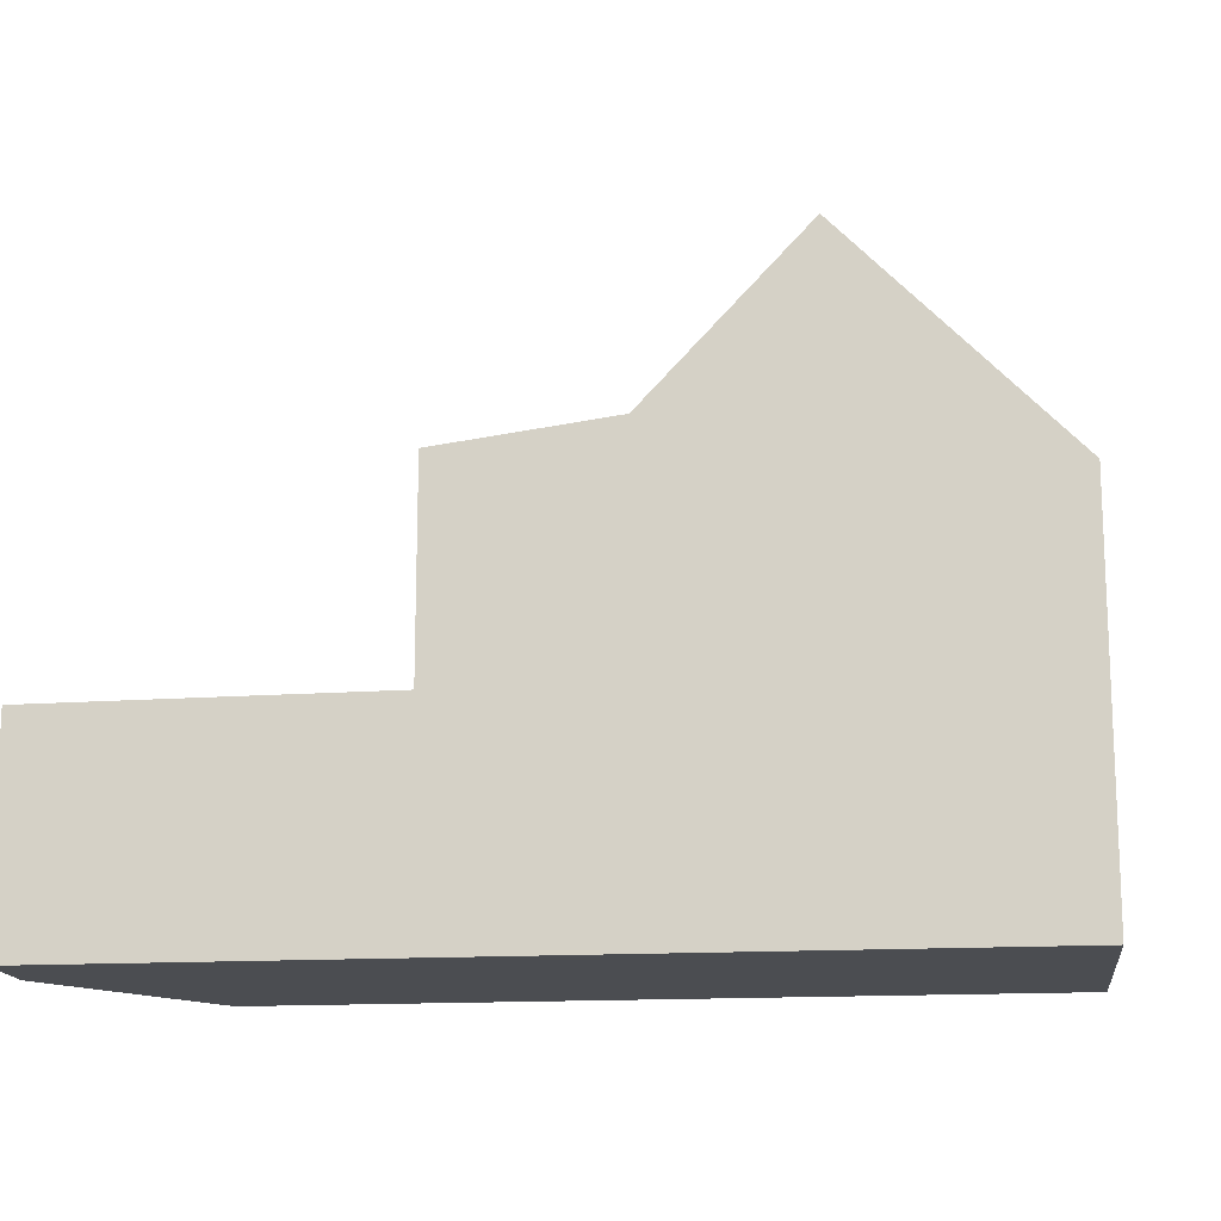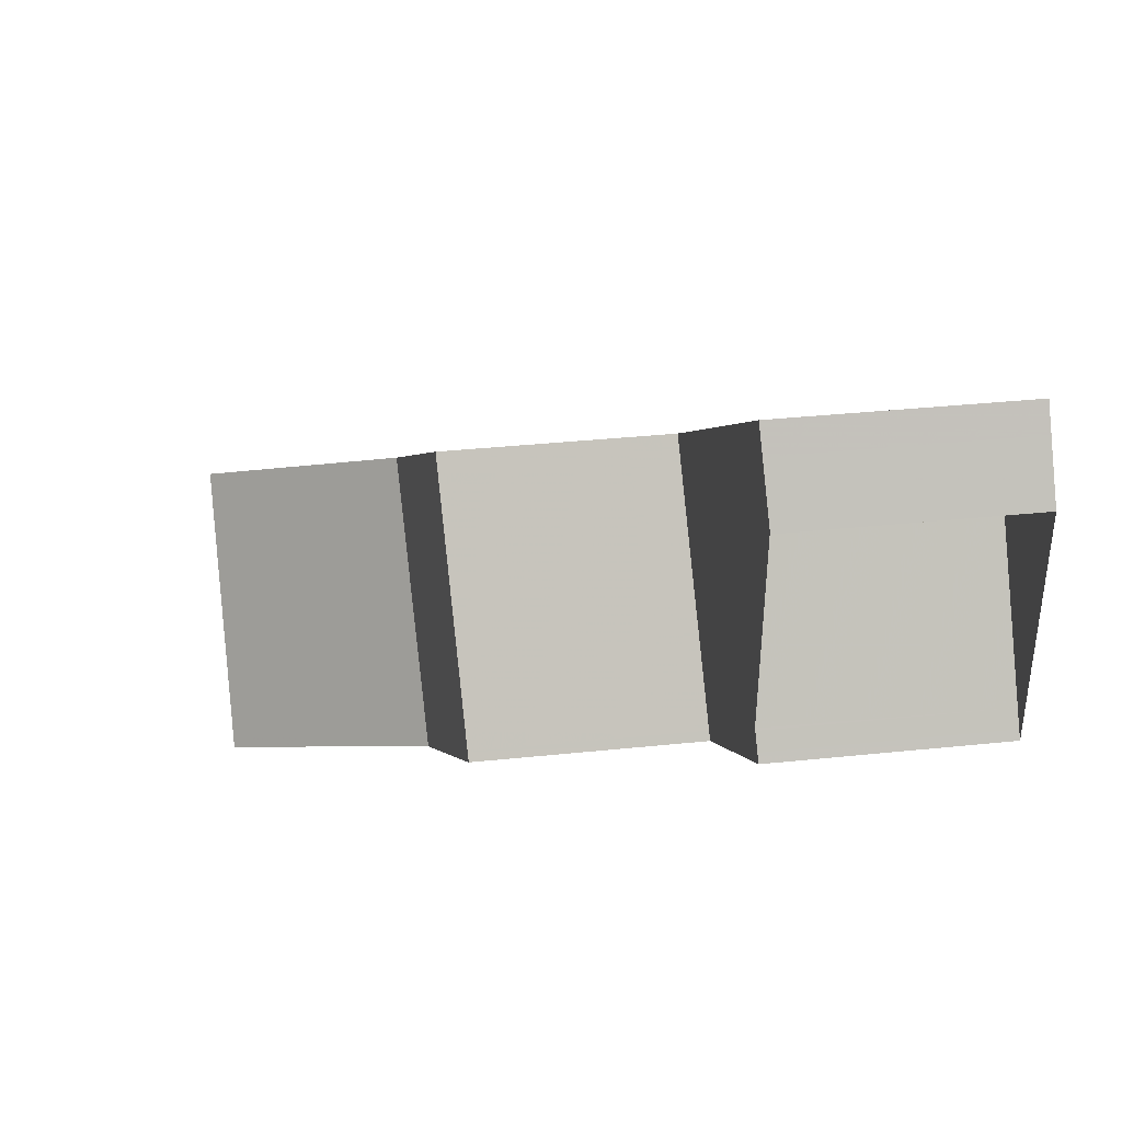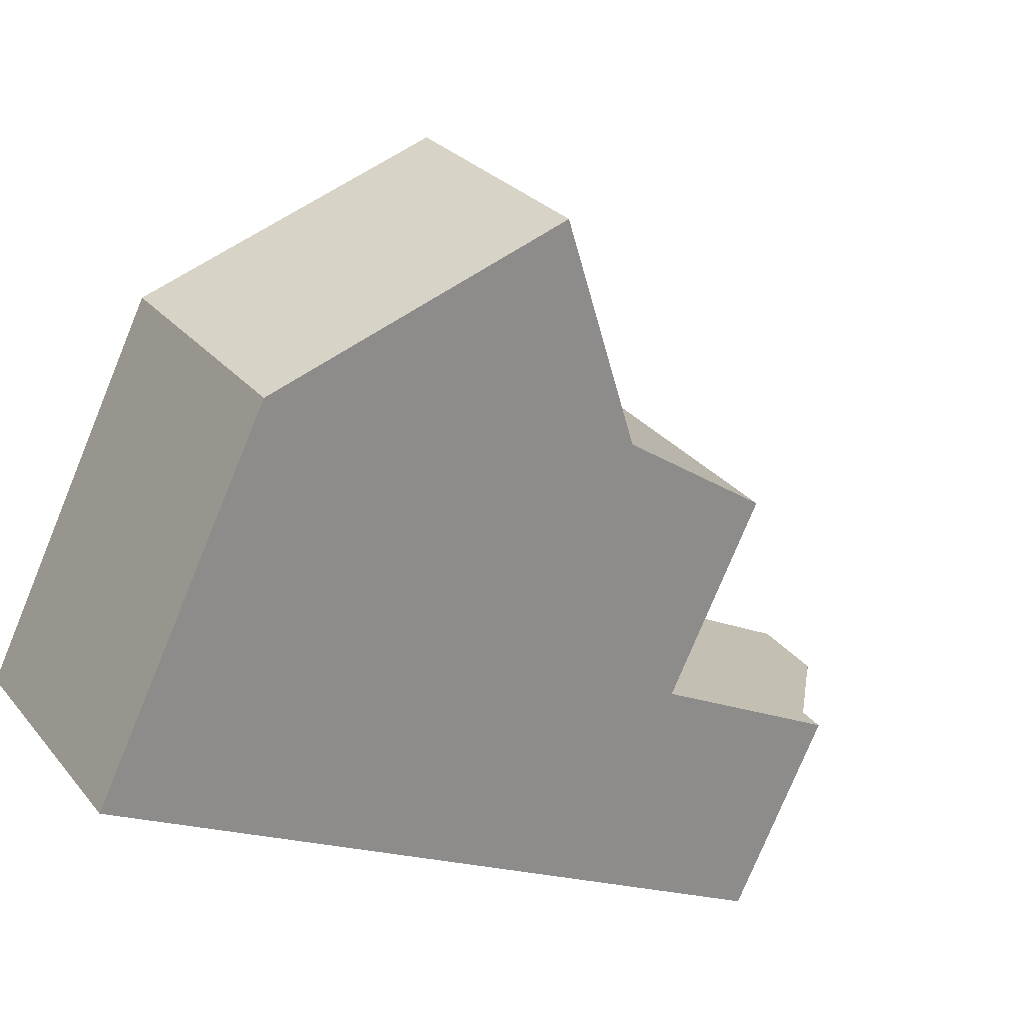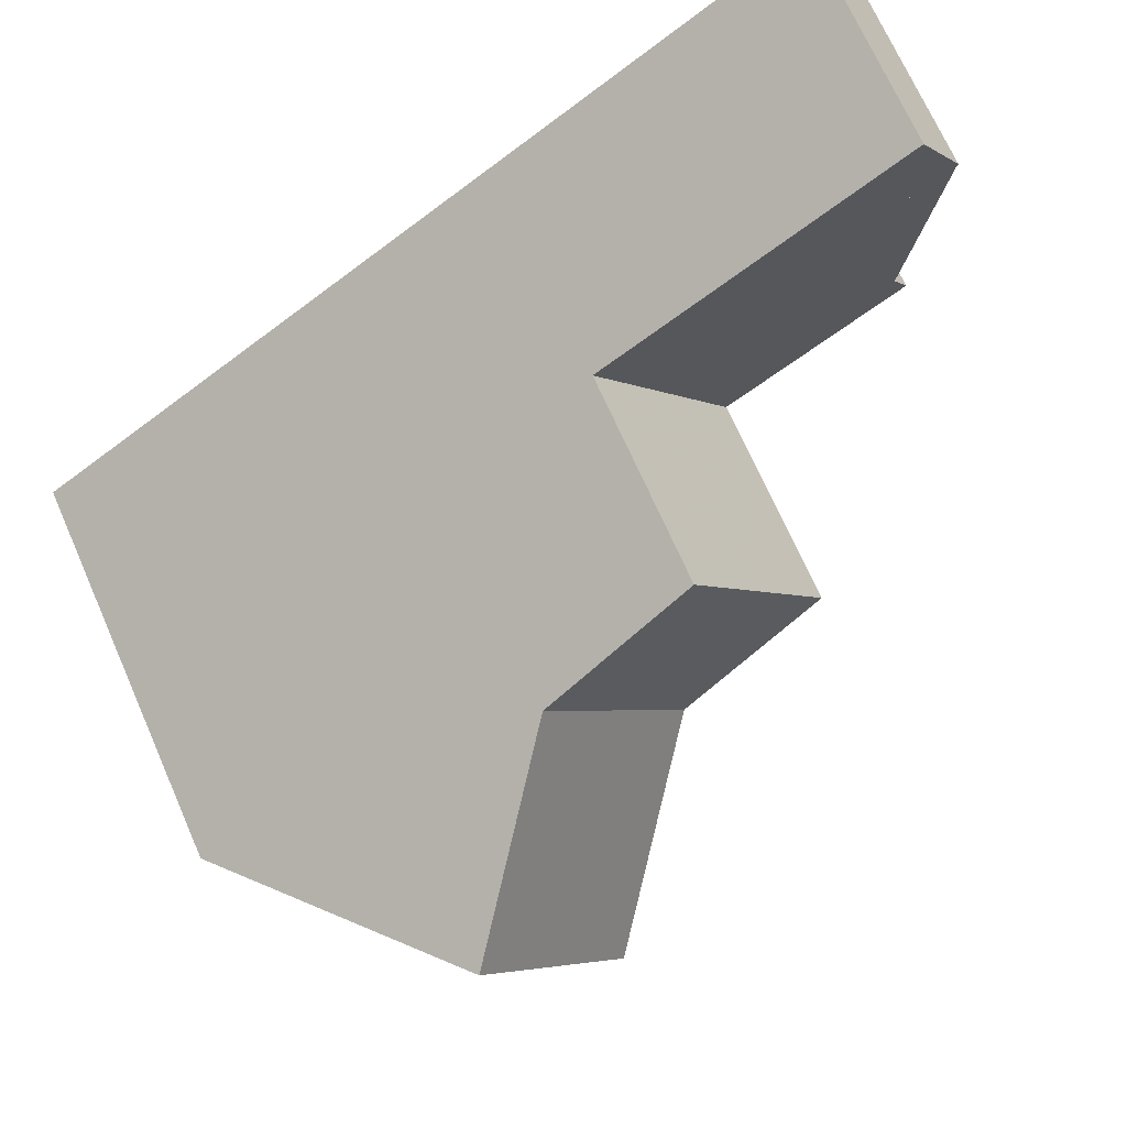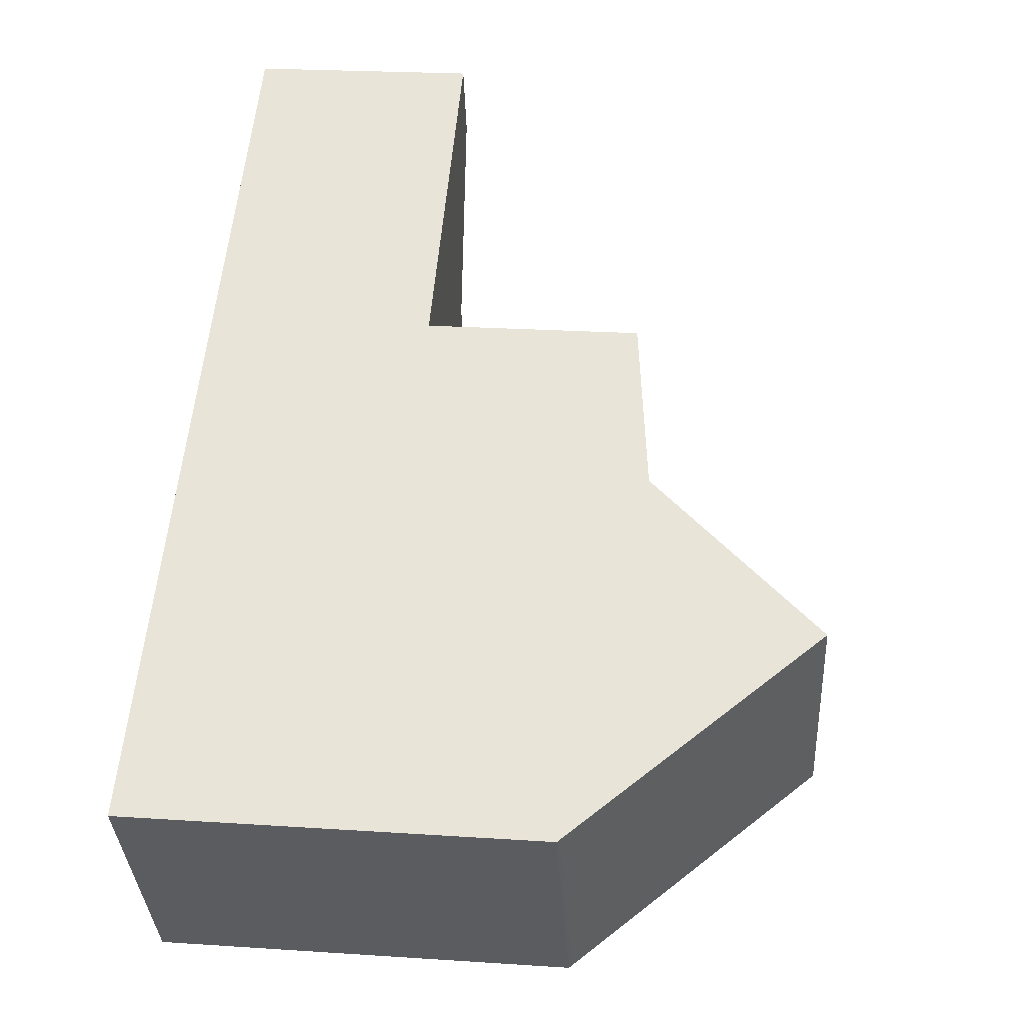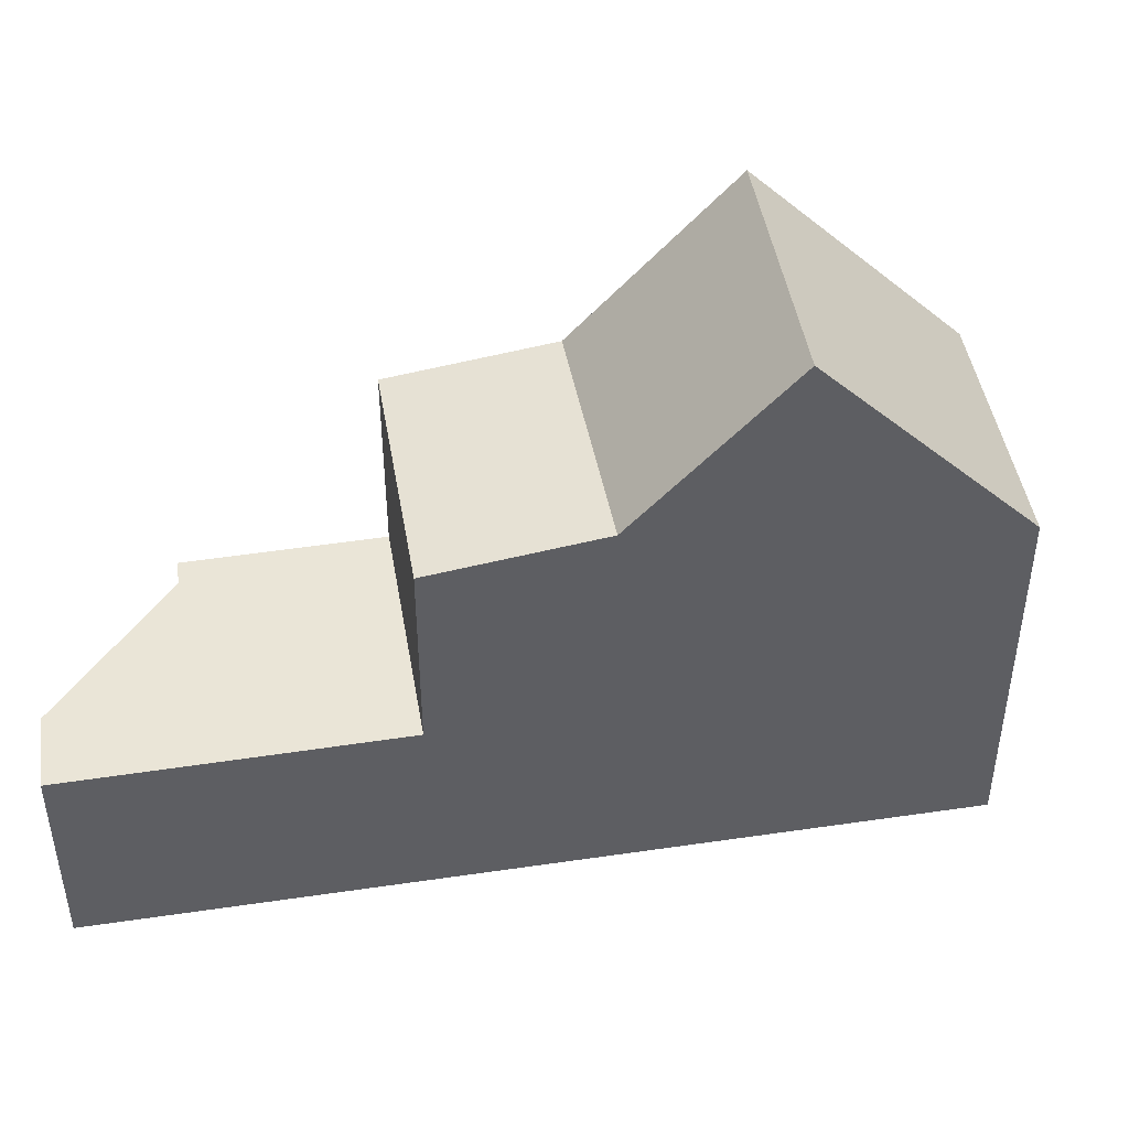
<metadata>
{"format":"obj","ext":"obj","renderer":"f3d","projection":"perspective","resolution":1024,"background":"white","views":[{"elev":-15.6,"azim":-140.1,"up":"+Z"},{"elev":34.4,"azim":81.9,"up":"+Y"},{"elev":-77.6,"azim":-22.4,"up":"+Y"},{"elev":70.2,"azim":-23.8,"up":"+Y"},{"elev":22.8,"azim":-83.5,"up":"+Y"},{"elev":46.3,"azim":-156.6,"up":"+Z"}]}
</metadata>
<code>
v -612.8 -1655 5.222
v -614.7 -1652 5.229
v -604.6 -1646 2.872
v -604 -1647 2.839
v -605.5 -1648 2.853
v -604.2 -1650 2.78
v -611.8 -1655 6.371
v -613.7 -1652 6.46
v -610.3 -1654 8.194
v -612.2 -1651 8.223
v -613.5 -1652 6.451
v -612 -1651 8.22
v -611.9 -1655 6.374
v -610.4 -1654 8.195
v -610.5 -1654 8.198
v -612.2 -1651 8.223
v -610.3 -1654 8.194
v -604.4 -1646 2.861
v -604.3 -1650 2.784
v -604 -1647 2.839
v -604.5 -1646 2.862
v -604.4 -1650 2.79
v -606 -1647 2.875
v -604.9 -1650 2.789
v -606.6 -1648 2.88
v -606.6 -1651 2.804
v -608.3 -1649 2.895
v -608.5 -1648 2.906
v -606.6 -1651 2.8
v -610.4 -1650 5.96
v -608.5 -1653 5.853
v -608.5 -1648 5.656
v -606.6 -1651 5.557
v -606.1 -1651 2.796
v -606.1 -1651 2.8
v -608.5 -1653 5.853
v -610.4 -1650 5.96
v -607.8 -1648 2.891
v -608 -1648 2.902
v -608.5 -1648 3.475
v -606.6 -1651 3.424
v -612 -1651 8.22
v -608.3 -1649 2.895
v -614.5 -1653 5.229
v -610.2 -1650 5.949
v -610.2 -1650 5.949
v -608.3 -1649 3.47
v -608.3 -1649 5.646
v -610.4 -1654 8.195
v -612.8 -1655 5.222
v -608.5 -1653 5.857
v -608.5 -1653 5.857
v -606.6 -1651 2.804
v -606.6 -1651 3.426
v -606.6 -1651 5.56
v -604.6 -1646 2.872
v -606.1 -1647 2.886
v -604.8 -1650 2.785
v -606.7 -1647 2.891
v -606.6 -1651 2.8
v -608.5 -1648 2.906
v -606.6 -1651 5.557
v -606.6 -1651 5.56
v -608.3 -1649 5.646
v -608.5 -1648 5.656
v -612 -1655 6.381
v -604.4 -1650 2.791
v -604.4 -1650 2.791
v -605 -1650 2.797
v -606.3 -1651 2.807
v -606.8 -1651 2.812
v -606.8 -1651 2.812
v -606.8 -1651 3.43
v -606.8 -1651 5.567
v -610.5 -1654 8.198
v -613 -1655 5.222
v -608.7 -1652 5.865
v -608.7 -1652 5.865
v -606.8 -1651 5.567
v -609.7 -1653 7.416
v -609.8 -1653 7.418
v -611.4 -1651 7.462
v -611.6 -1651 7.467
v -609.9 -1653 7.422
v -612.7 -1655 5.259
v -612.8 -1655 5.26
v -614.5 -1653 5.266
v -614.6 -1652 5.267
v -612.9 -1655 5.26
v -612.8 -1655 5.222
v -612.8 -1655 5.222
v -612.8 -1655 0
v -612.8 -1655 0
v -614.6 -1652 5.267
v -614.7 -1652 5.229
v -614.7 -1652 0
v -614.6 -1652 -8.882e-16
v -604.4 -1646 2.861
v -604.6 -1646 2.872
v -604.6 -1646 0
v -604.4 -1646 0
v -604 -1647 2.839
v -604 -1647 2.839
v -604 -1647 0
v -604 -1647 -4.441e-16
v -604.4 -1650 2.791
v -605.5 -1648 2.853
v -605.5 -1648 0
v -604.4 -1650 0
v -604.8 -1650 2.785
v -604.2 -1650 2.78
v -604.2 -1650 0
v -604.8 -1650 0
v -612.7 -1655 5.259
v -611.8 -1655 6.371
v -611.8 -1655 8.882e-16
v -612.7 -1655 0
v -612.2 -1651 8.223
v -613.7 -1652 6.46
v -613.7 -1652 0
v -612.2 -1651 0
v -611.8 -1655 6.371
v -610.3 -1654 8.194
v -610.3 -1654 0
v -611.8 -1655 8.882e-16
v -611.6 -1651 7.467
v -612.2 -1651 8.223
v -612.2 -1651 0
v -611.6 -1651 0
v -604 -1647 2.839
v -604.4 -1646 2.861
v -604.4 -1646 0
v -604 -1647 0
v -604.2 -1650 2.78
v -604.3 -1650 2.784
v -604.3 -1650 0
v -604.2 -1650 0
v -605.5 -1648 2.853
v -604 -1647 2.839
v -604 -1647 -4.441e-16
v -605.5 -1648 0
v -604.3 -1650 2.784
v -604.4 -1650 2.79
v -604.4 -1650 0
v -604.3 -1650 0
v -609.7 -1653 7.416
v -608.5 -1653 5.853
v -608.5 -1653 -8.882e-16
v -609.7 -1653 0
v -606.6 -1651 2.8
v -606.1 -1651 2.796
v -606.1 -1651 0
v -606.6 -1651 -4.441e-16
v -608.5 -1648 5.656
v -610.4 -1650 5.96
v -610.4 -1650 0
v -608.5 -1648 0
v -606.7 -1647 2.891
v -608 -1648 2.902
v -608 -1648 0
v -606.7 -1647 0
v -614.7 -1652 5.229
v -614.5 -1653 5.229
v -614.5 -1653 0
v -614.7 -1652 0
v -613 -1655 5.222
v -612.8 -1655 5.222
v -612.8 -1655 0
v -613 -1655 0
v -604.6 -1646 2.872
v -604.6 -1646 2.872
v -604.6 -1646 0
v -604.6 -1646 0
v -604.6 -1646 2.872
v -606.1 -1647 2.886
v -606.1 -1647 0
v -604.6 -1646 0
v -606.1 -1651 2.796
v -604.8 -1650 2.785
v -604.8 -1650 0
v -606.1 -1651 0
v -606.1 -1647 2.886
v -606.7 -1647 2.891
v -606.7 -1647 0
v -606.1 -1647 0
v -608 -1648 2.902
v -608.5 -1648 2.906
v -608.5 -1648 0
v -608 -1648 0
v -608.5 -1653 5.853
v -606.6 -1651 5.557
v -606.6 -1651 0
v -608.5 -1653 -8.882e-16
v -604.4 -1650 2.79
v -604.4 -1650 2.791
v -604.4 -1650 0
v -604.4 -1650 0
v -614.5 -1653 5.229
v -613 -1655 5.222
v -613 -1655 0
v -614.5 -1653 0
v -610.3 -1654 8.194
v -609.7 -1653 7.416
v -609.7 -1653 0
v -610.3 -1654 0
v -610.4 -1650 5.96
v -611.6 -1651 7.467
v -611.6 -1651 0
v -610.4 -1650 0
v -612.8 -1655 5.222
v -612.7 -1655 5.259
v -612.7 -1655 0
v -612.8 -1655 0
v -613.7 -1652 6.46
v -614.6 -1652 5.267
v -614.6 -1652 -8.882e-16
v -613.7 -1652 0
v -604.6 -1646 0
v -604 -1647 0
v -605.5 -1648 0
v -604.2 -1650 0
v -612.8 -1655 0
v -614.7 -1652 0
f 24 19 6 58
f 86 13 7 85
f 14 9 7 13
f 11 8 10 12
f 66 11 12 15
f 81 52 31 80
f 56 3 18 21
f 21 18 4 20
f 68 23 21 20 5 67
f 69 25 23 68
f 70 38 25 69
f 43 28 40 47
f 26 35 34 60
f 61 39 38 27
f 71 27 38 70
f 47 40 32 48
f 88 8 11 87
f 83 30 46 82
f 73 54 53 72
f 74 55 54 73
f 87 11 66 89
f 82 46 77 84
f 54 41 29 53
f 55 33 41 54
f 57 56 21 23
f 59 57 23 25
f 58 34 35 24
f 25 38 39 59
f 62 36 51 63
f 64 45 37 65
f 78 45 64 79
f 15 14 13 66
f 67 22 68
f 68 22 19 24 69
f 69 24 35 70
f 70 35 26 71
f 72 43 47 73
f 73 47 48 74
f 89 66 13 86
f 84 77 52 81
f 79 63 51 78
f 80 17 49 81
f 82 42 16 83
f 84 75 42 82
f 81 49 75 84
f 85 1 50 86
f 87 44 2 88
f 89 76 44 87
f 86 50 76 89
f 91 92 93 90
f 95 96 97 94
f 99 100 101 98
f 103 104 105 102
f 107 108 109 106
f 111 112 113 110
f 115 116 117 114
f 119 120 121 118
f 123 124 125 122
f 127 128 129 126
f 131 132 133 130
f 135 136 137 134
f 139 140 141 138
f 143 144 145 142
f 147 148 149 146
f 151 152 153 150
f 155 156 157 154
f 159 160 161 158
f 163 164 165 162
f 167 168 169 166
f 171 172 173 170
f 175 176 177 174
f 179 180 181 178
f 183 184 185 182
f 187 188 189 186
f 191 192 193 190
f 195 196 197 194
f 199 200 201 198
f 203 204 205 202
f 207 208 209 206
f 211 212 213 210
f 215 216 217 214
f 219 220 221 222 223 218

</code>
